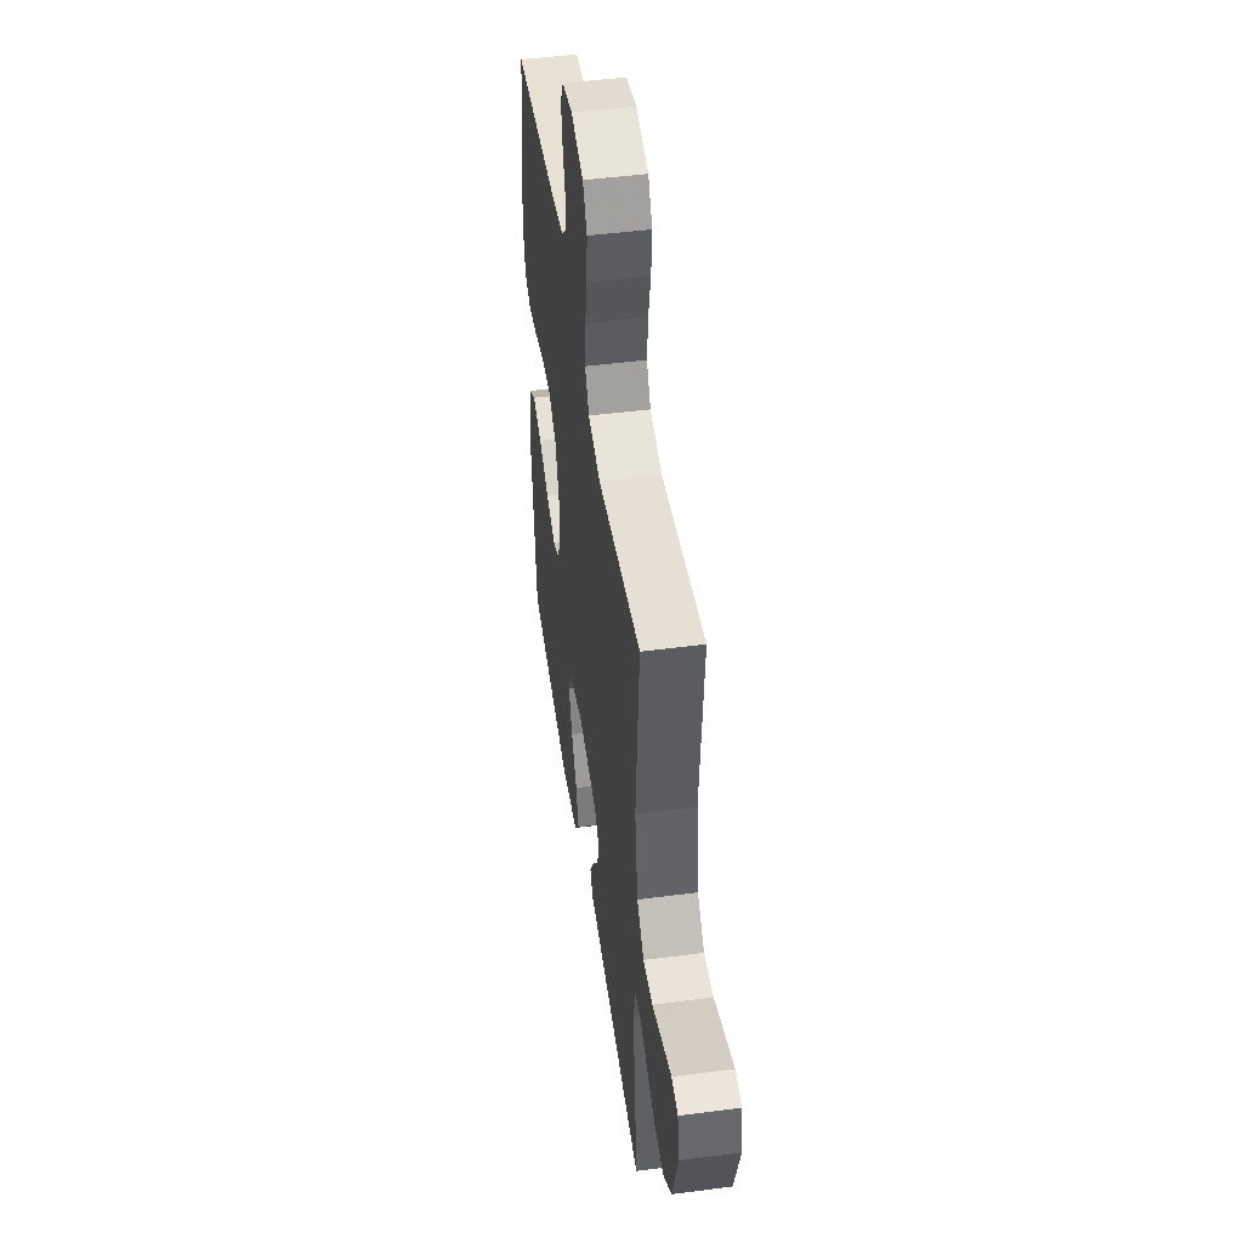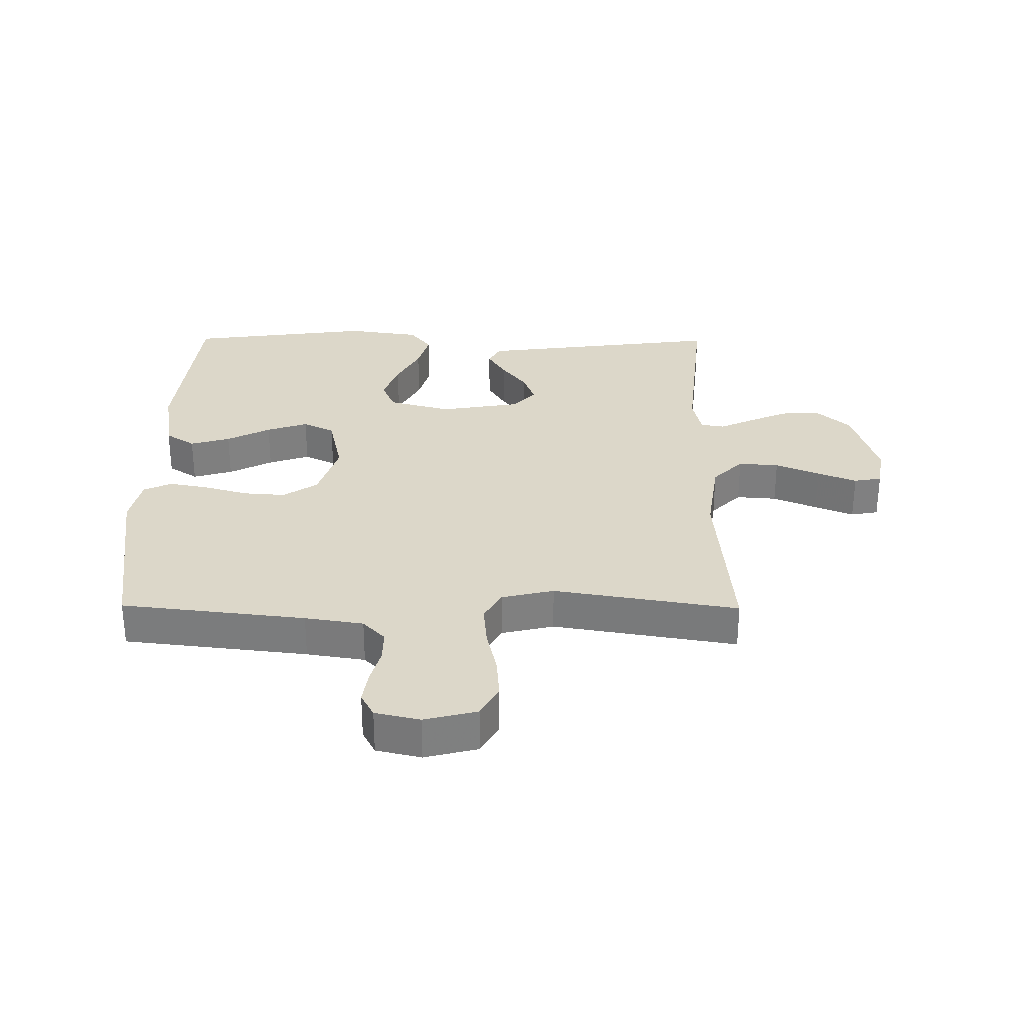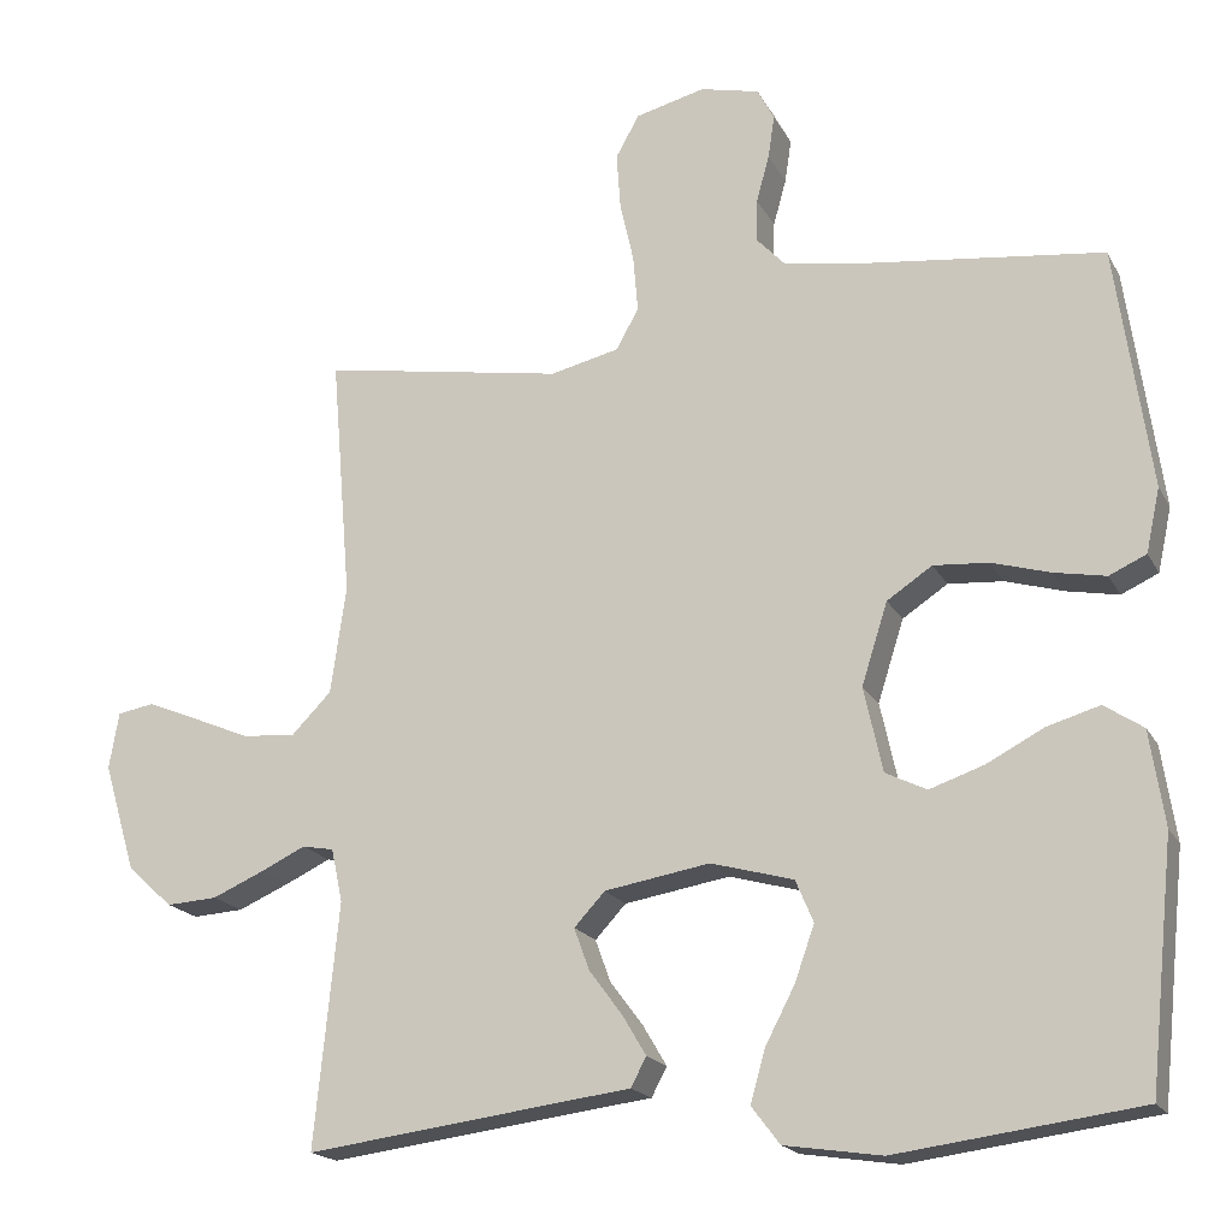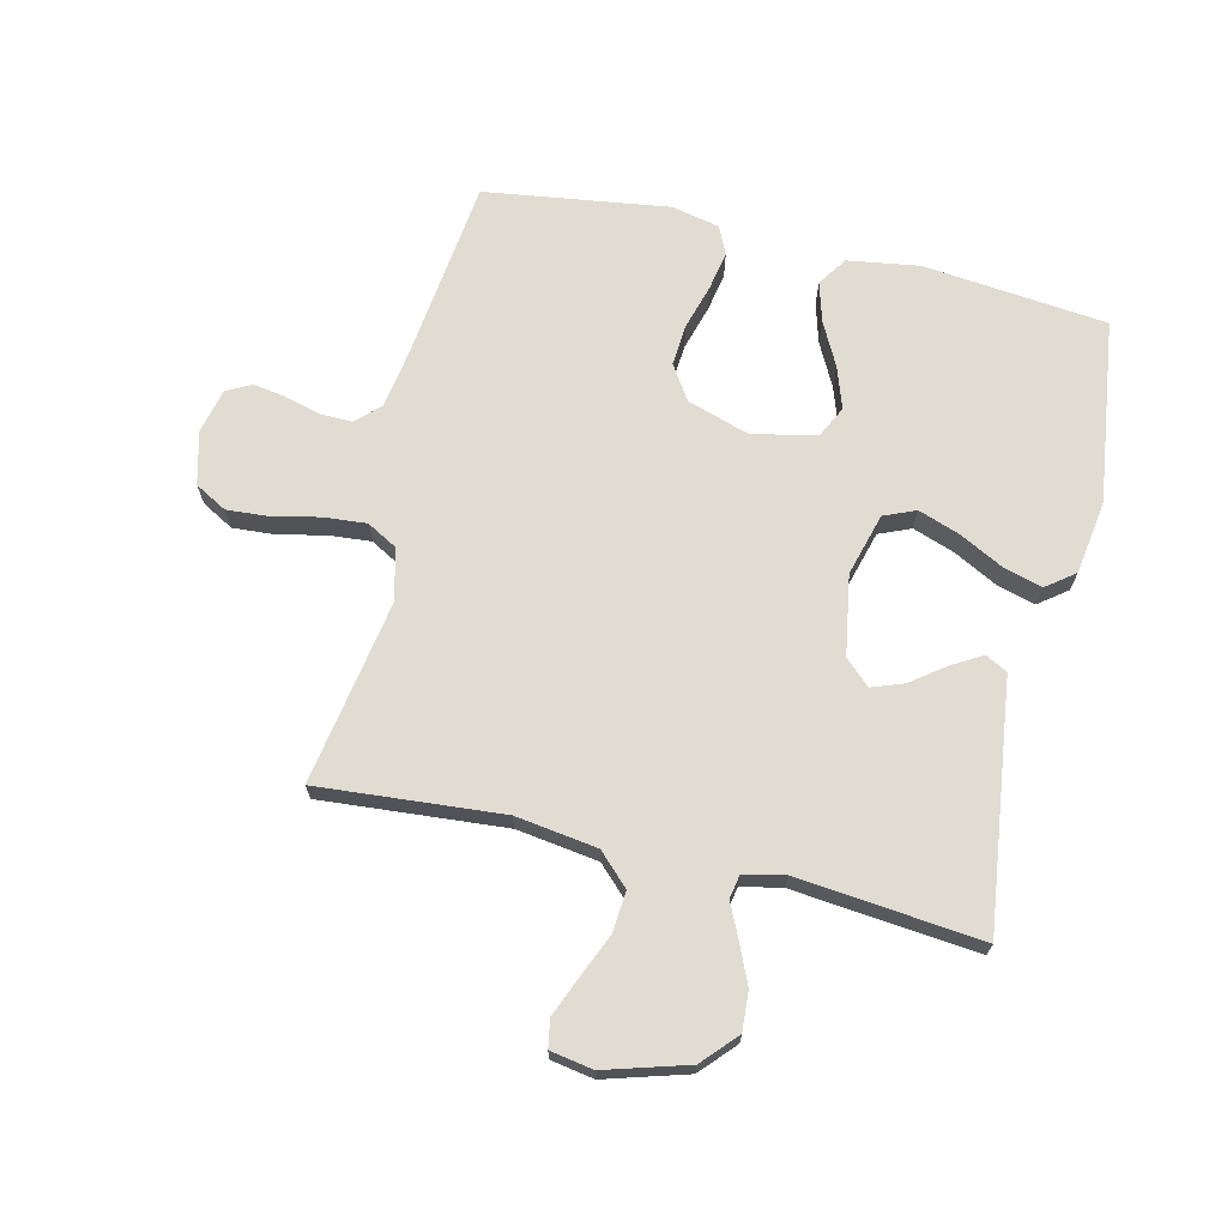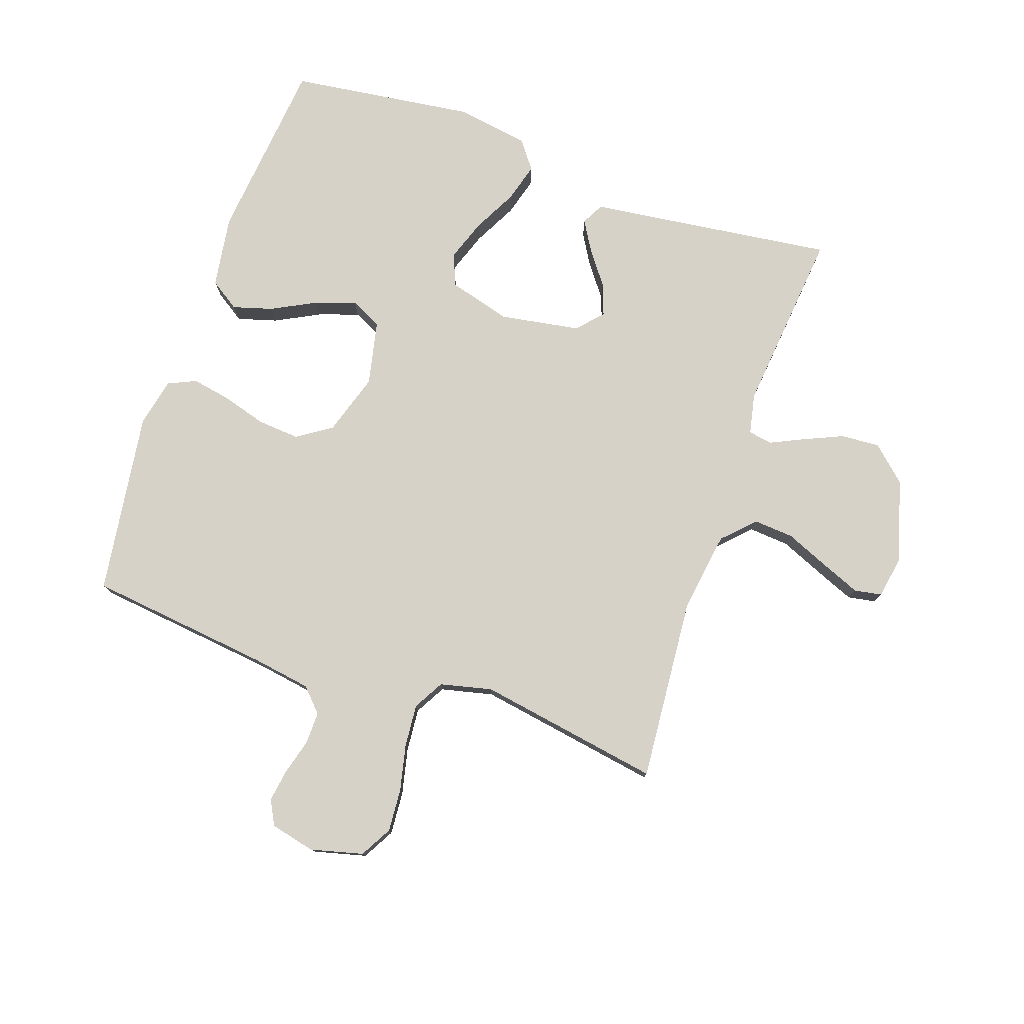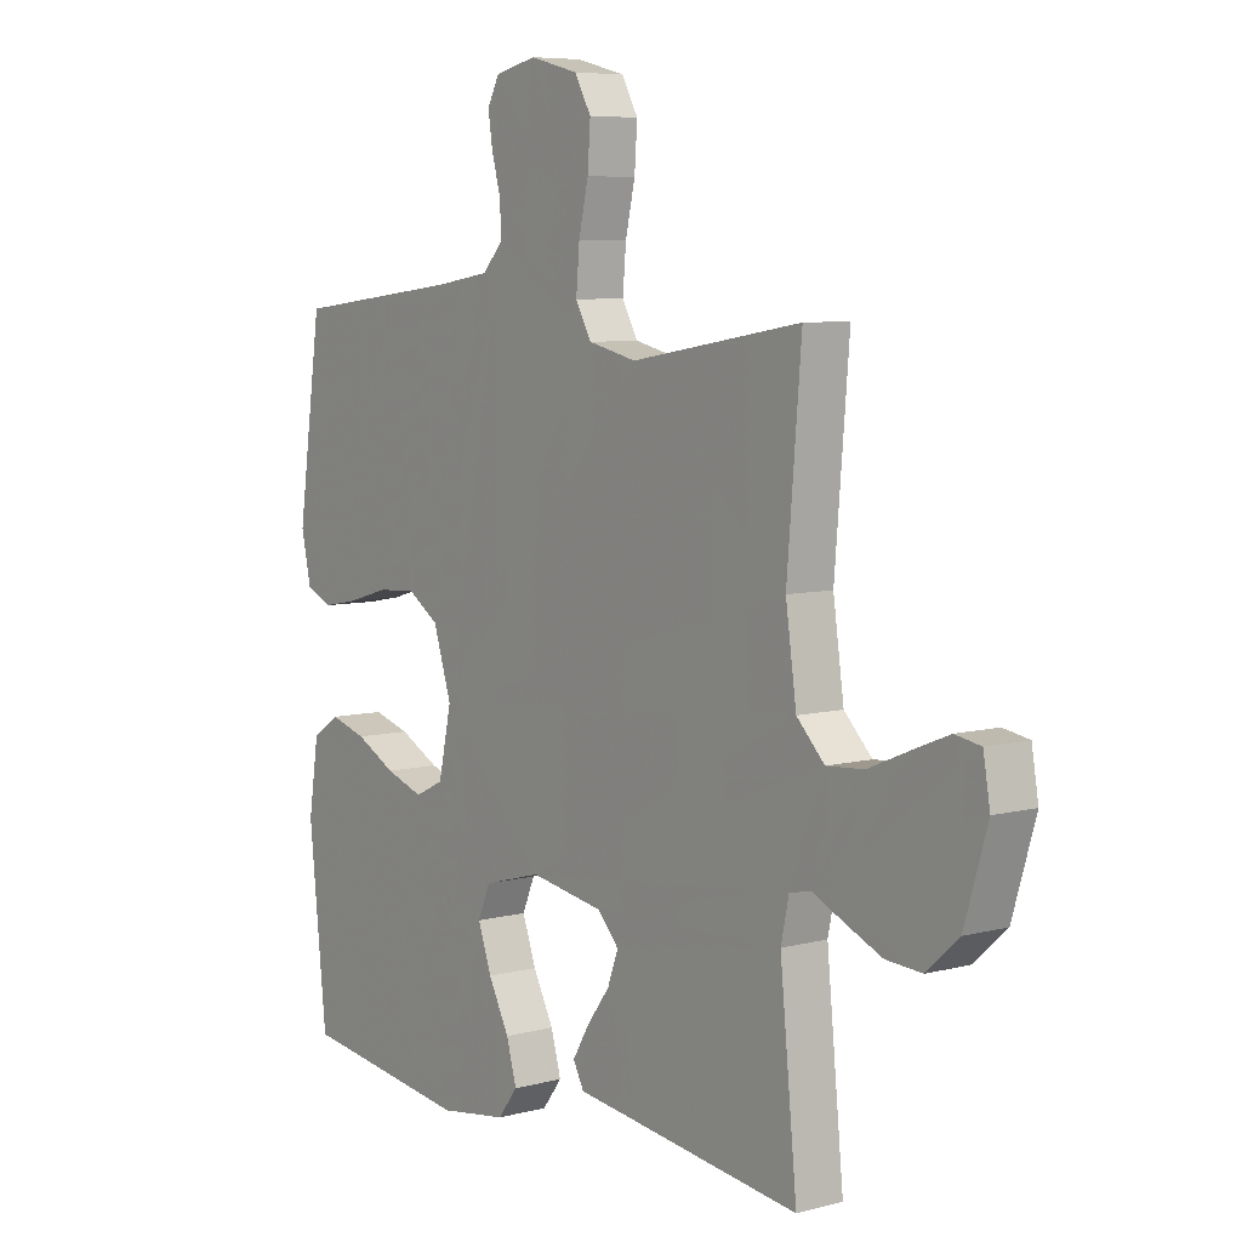
<metadata>
{"format":"obj","ext":"obj","renderer":"f3d","projection":"perspective","resolution":1024,"background":"white","views":[{"elev":47.9,"azim":81.7,"up":"+Z"},{"elev":30.3,"azim":0.5,"up":"+Y"},{"elev":-18.5,"azim":-159.5,"up":"+Z"},{"elev":69.1,"azim":103.4,"up":"+Y"},{"elev":77.9,"azim":19.1,"up":"+Y"},{"elev":6.9,"azim":52.6,"up":"+Z"}]}
</metadata>
<code>
v -0.5 0.07 0.5
v -0.2 0.07 0.535
v -0.105 0.07 0.55
v -0.069 0.07 0.588
v -0.07 0.07 0.641
v -0.086 0.07 0.699
v -0.094 0.07 0.752
v -0.073 0.07 0.792
v 0 0.07 0.809
v 0.086 0.07 0.787
v 0.115 0.07 0.735
v 0.11 0.07 0.665
v 0.093 0.07 0.59
v 0.087 0.07 0.52
v 0.115 0.07 0.47
v 0.2 0.07 0.45
v 0.5 0.07 0.5
v 0.475 0.07 0.2
v 0.494 0.07 0.067
v 0.543 0.07 0.017
v 0.609 0.07 0.022
v 0.68 0.07 0.052
v 0.744 0.07 0.078
v 0.789 0.07 0.07
v 0.801 0.07 0
v 0.761 0.07 -0.134
v 0.705 0.07 -0.185
v 0.642 0.07 -0.181
v 0.578 0.07 -0.153
v 0.523 0.07 -0.127
v 0.484 0.07 -0.134
v 0.47 0.07 -0.2
v 0.5 0.07 -0.5
v 0.2 0.07 -0.461
v 0.098 0.07 -0.448
v 0.079 0.07 -0.412
v 0.108 0.07 -0.363
v 0.149 0.07 -0.308
v 0.168 0.07 -0.256
v 0.13 0.07 -0.215
v 0 0.07 -0.193
v -0.102 0.07 -0.221
v -0.124 0.07 -0.273
v -0.1 0.07 -0.341
v -0.063 0.07 -0.412
v -0.045 0.07 -0.476
v -0.08 0.07 -0.522
v -0.2 0.07 -0.54
v -0.5 0.07 -0.5
v -0.531 0.07 -0.2
v -0.513 0.07 -0.083
v -0.465 0.07 -0.051
v -0.4 0.07 -0.07
v -0.329 0.07 -0.107
v -0.262 0.07 -0.13
v -0.211 0.07 -0.105
v -0.188 0.07 0
v -0.22 0.07 0.101
v -0.276 0.07 0.138
v -0.344 0.07 0.133
v -0.416 0.07 0.112
v -0.48 0.07 0.1
v -0.526 0.07 0.121
v -0.543 0.07 0.2
v -0.5 0 0.5
v -0.2 0 0.535
v -0.105 0 0.55
v -0.069 0 0.588
v -0.07 0 0.641
v -0.086 0 0.699
v -0.094 0 0.752
v -0.073 0 0.792
v 0 0 0.809
v 0.086 0 0.787
v 0.115 0 0.735
v 0.11 0 0.665
v 0.093 0 0.59
v 0.087 0 0.52
v 0.115 0 0.47
v 0.2 0 0.45
v 0.5 0 0.5
v 0.475 0 0.2
v 0.494 0 0.067
v 0.543 0 0.017
v 0.609 0 0.022
v 0.68 0 0.052
v 0.744 0 0.078
v 0.789 0 0.07
v 0.801 0 0
v 0.761 0 -0.134
v 0.705 0 -0.185
v 0.642 0 -0.181
v 0.578 0 -0.153
v 0.523 0 -0.127
v 0.484 0 -0.134
v 0.47 0 -0.2
v 0.5 0 -0.5
v 0.2 0 -0.461
v 0.098 0 -0.448
v 0.079 0 -0.412
v 0.108 0 -0.363
v 0.149 0 -0.308
v 0.168 0 -0.256
v 0.13 0 -0.215
v 0 0 -0.193
v -0.102 0 -0.221
v -0.124 0 -0.273
v -0.1 0 -0.341
v -0.063 0 -0.412
v -0.045 0 -0.476
v -0.08 0 -0.522
v -0.2 0 -0.54
v -0.5 0 -0.5
v -0.531 0 -0.2
v -0.513 0 -0.083
v -0.465 0 -0.051
v -0.4 0 -0.07
v -0.329 0 -0.107
v -0.262 0 -0.13
v -0.211 0 -0.105
v -0.188 0 0
v -0.22 0 0.101
v -0.276 0 0.138
v -0.344 0 0.133
v -0.416 0 0.112
v -0.48 0 0.1
v -0.526 0 0.121
v -0.543 0 0.2
f 64 1 2
f 63 64 2
f 62 63 2
f 61 62 2
f 60 61 2
f 59 60 2 3
f 58 59 3 4
f 57 58 4
f 52 53 54
f 51 52 54
f 50 51 54
f 49 50 54
f 48 49 54
f 47 48 54
f 46 47 54
f 45 46 54
f 44 45 54
f 43 44 54 55
f 42 43 55 56
f 36 37 38
f 35 36 38
f 34 35 38
f 34 38 39
f 33 34 39
f 32 33 39
f 31 32 39 40
f 28 29 30
f 27 28 30
f 26 27 30
f 25 26 30
f 24 25 30
f 23 24 30
f 22 23 30
f 21 22 30
f 20 21 30 31
f 31 40 41
f 20 31 41
f 19 20 41
f 16 17 18
f 42 56 57
f 41 42 57
f 19 41 57
f 18 19 57
f 16 18 57
f 15 16 57
f 11 12 13
f 10 11 13
f 9 10 13
f 8 9 13
f 7 8 13
f 6 7 13
f 5 6 13
f 14 15 57 4
f 4 5 13 14
f 66 65 128
f 66 128 127
f 66 127 126
f 66 126 125
f 66 125 124
f 67 66 124 123
f 68 67 123 122
f 68 122 121
f 118 117 116
f 118 116 115
f 118 115 114
f 118 114 113
f 118 113 112
f 118 112 111
f 118 111 110
f 118 110 109
f 118 109 108
f 119 118 108 107
f 120 119 107 106
f 102 101 100
f 102 100 99
f 102 99 98
f 103 102 98
f 103 98 97
f 103 97 96
f 104 103 96 95
f 94 93 92
f 94 92 91
f 94 91 90
f 94 90 89
f 94 89 88
f 94 88 87
f 94 87 86
f 94 86 85
f 95 94 85 84
f 105 104 95
f 105 95 84
f 105 84 83
f 82 81 80
f 121 120 106
f 121 106 105
f 121 105 83
f 121 83 82
f 121 82 80
f 121 80 79
f 77 76 75
f 77 75 74
f 77 74 73
f 77 73 72
f 77 72 71
f 77 71 70
f 77 70 69
f 68 121 79 78
f 78 77 69 68
f 1 65 66 2
f 2 66 67 3
f 3 67 68 4
f 4 68 69 5
f 5 69 70 6
f 6 70 71 7
f 7 71 72 8
f 8 72 73 9
f 9 73 74 10
f 10 74 75 11
f 11 75 76 12
f 12 76 77 13
f 13 77 78 14
f 14 78 79 15
f 15 79 80 16
f 16 80 81 17
f 17 81 82 18
f 18 82 83 19
f 19 83 84 20
f 20 84 85 21
f 21 85 86 22
f 22 86 87 23
f 23 87 88 24
f 24 88 89 25
f 25 89 90 26
f 26 90 91 27
f 27 91 92 28
f 28 92 93 29
f 29 93 94 30
f 30 94 95 31
f 31 95 96 32
f 32 96 97 33
f 33 97 98 34
f 34 98 99 35
f 35 99 100 36
f 36 100 101 37
f 37 101 102 38
f 38 102 103 39
f 39 103 104 40
f 40 104 105 41
f 41 105 106 42
f 42 106 107 43
f 43 107 108 44
f 44 108 109 45
f 45 109 110 46
f 46 110 111 47
f 47 111 112 48
f 48 112 113 49
f 49 113 114 50
f 50 114 115 51
f 51 115 116 52
f 52 116 117 53
f 53 117 118 54
f 54 118 119 55
f 55 119 120 56
f 56 120 121 57
f 57 121 122 58
f 58 122 123 59
f 59 123 124 60
f 60 124 125 61
f 61 125 126 62
f 62 126 127 63
f 63 127 128 64
f 64 128 65 1

</code>
